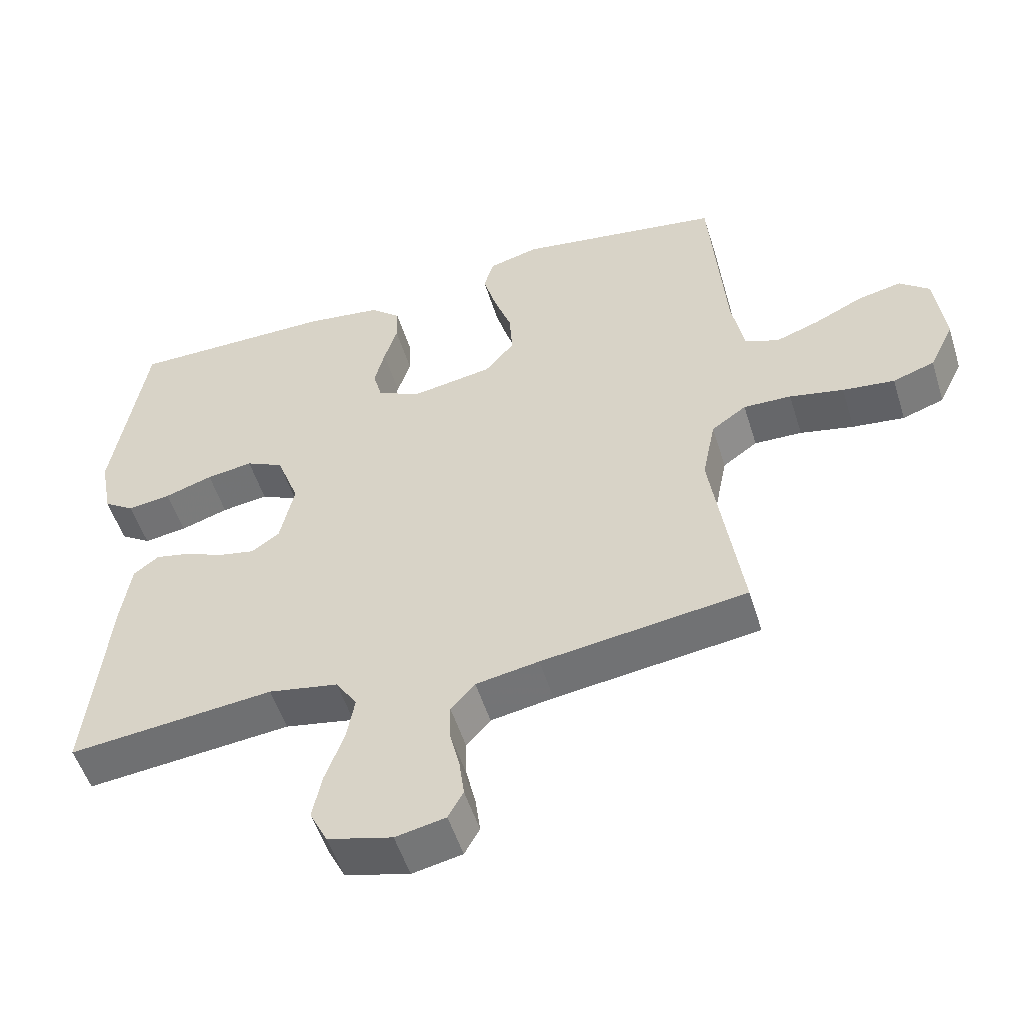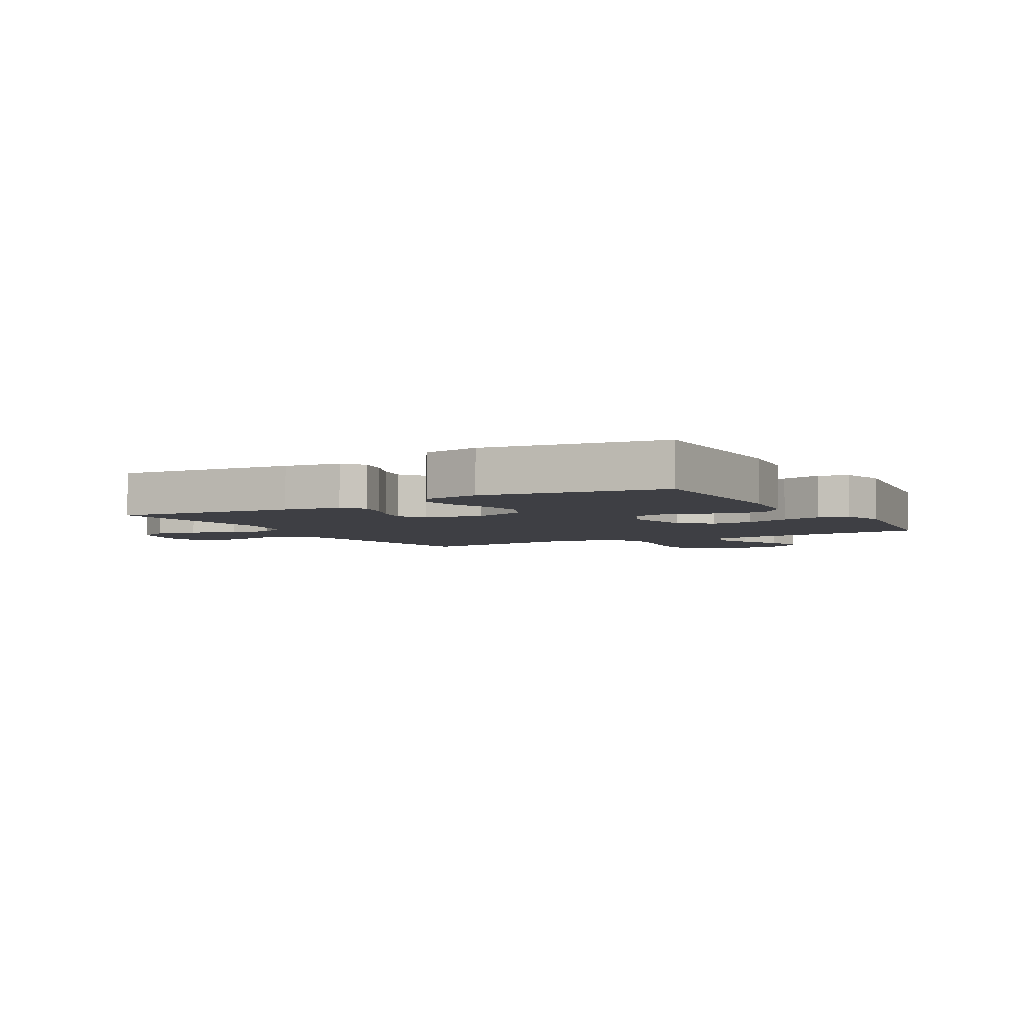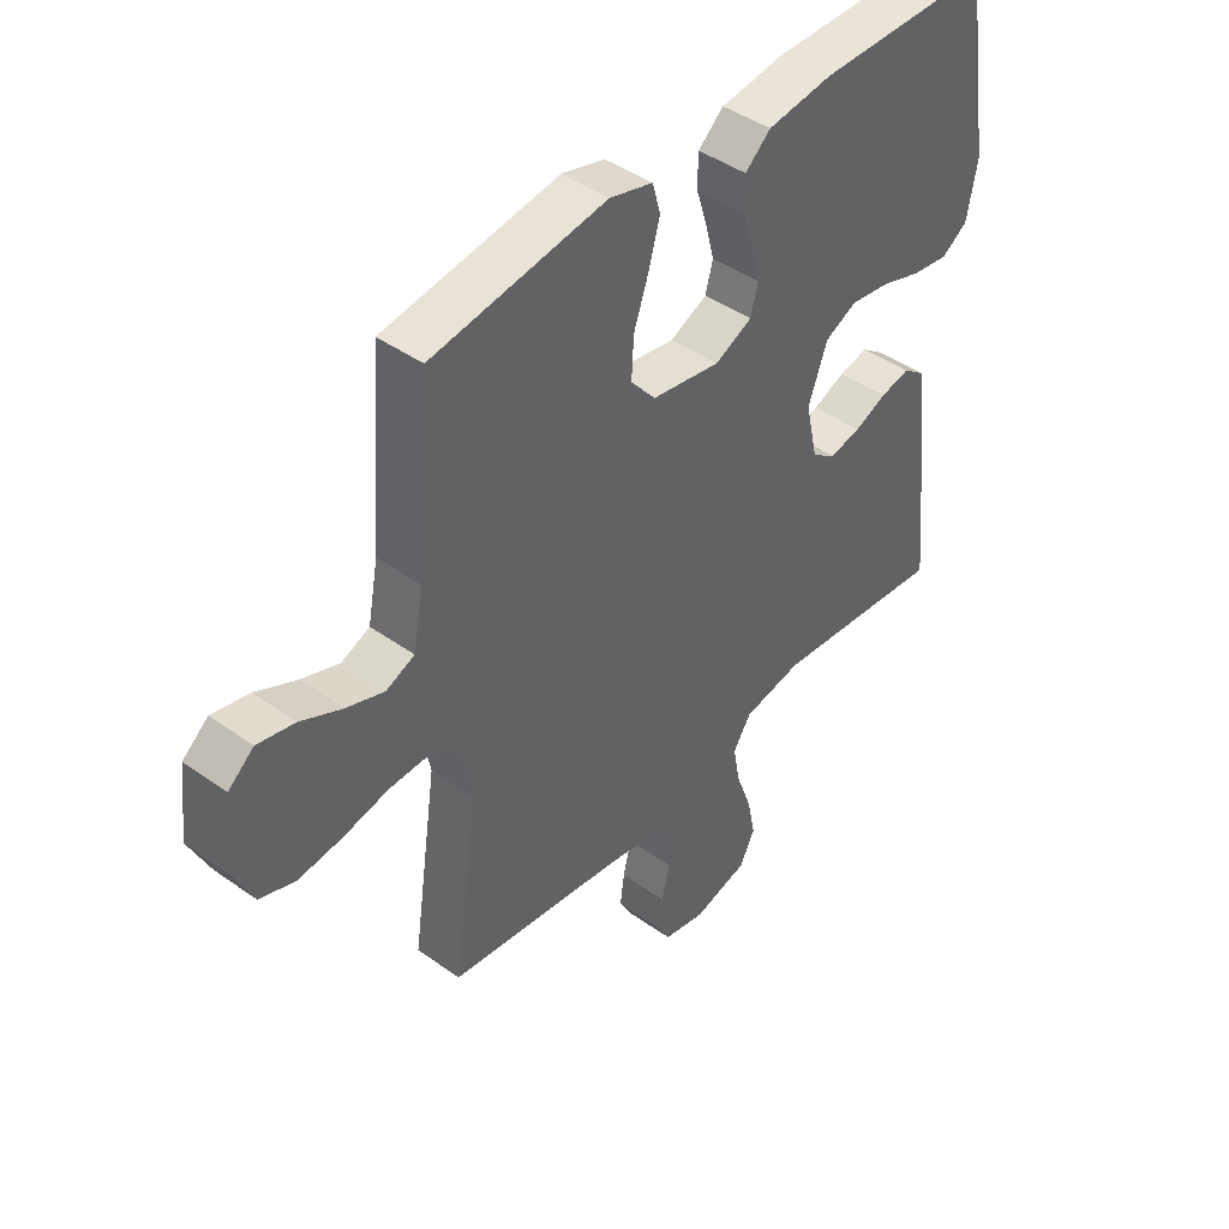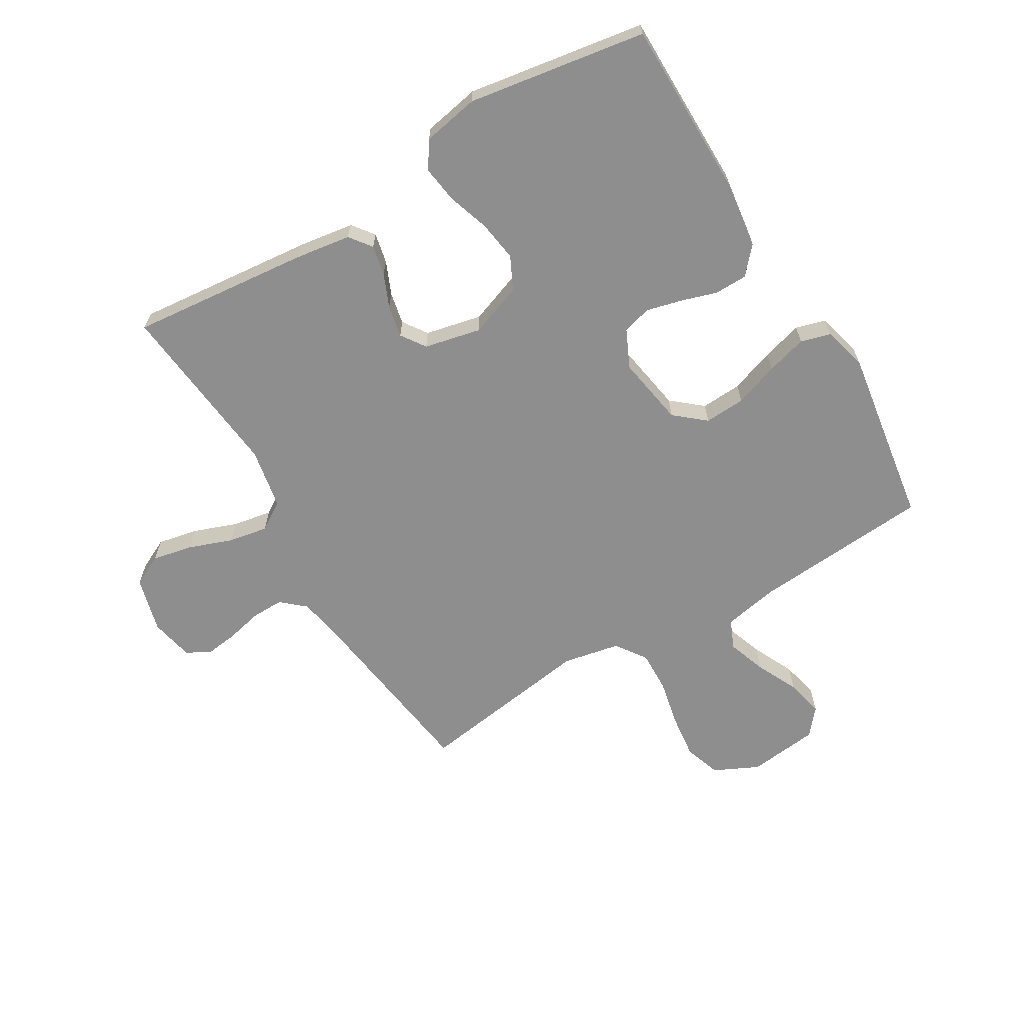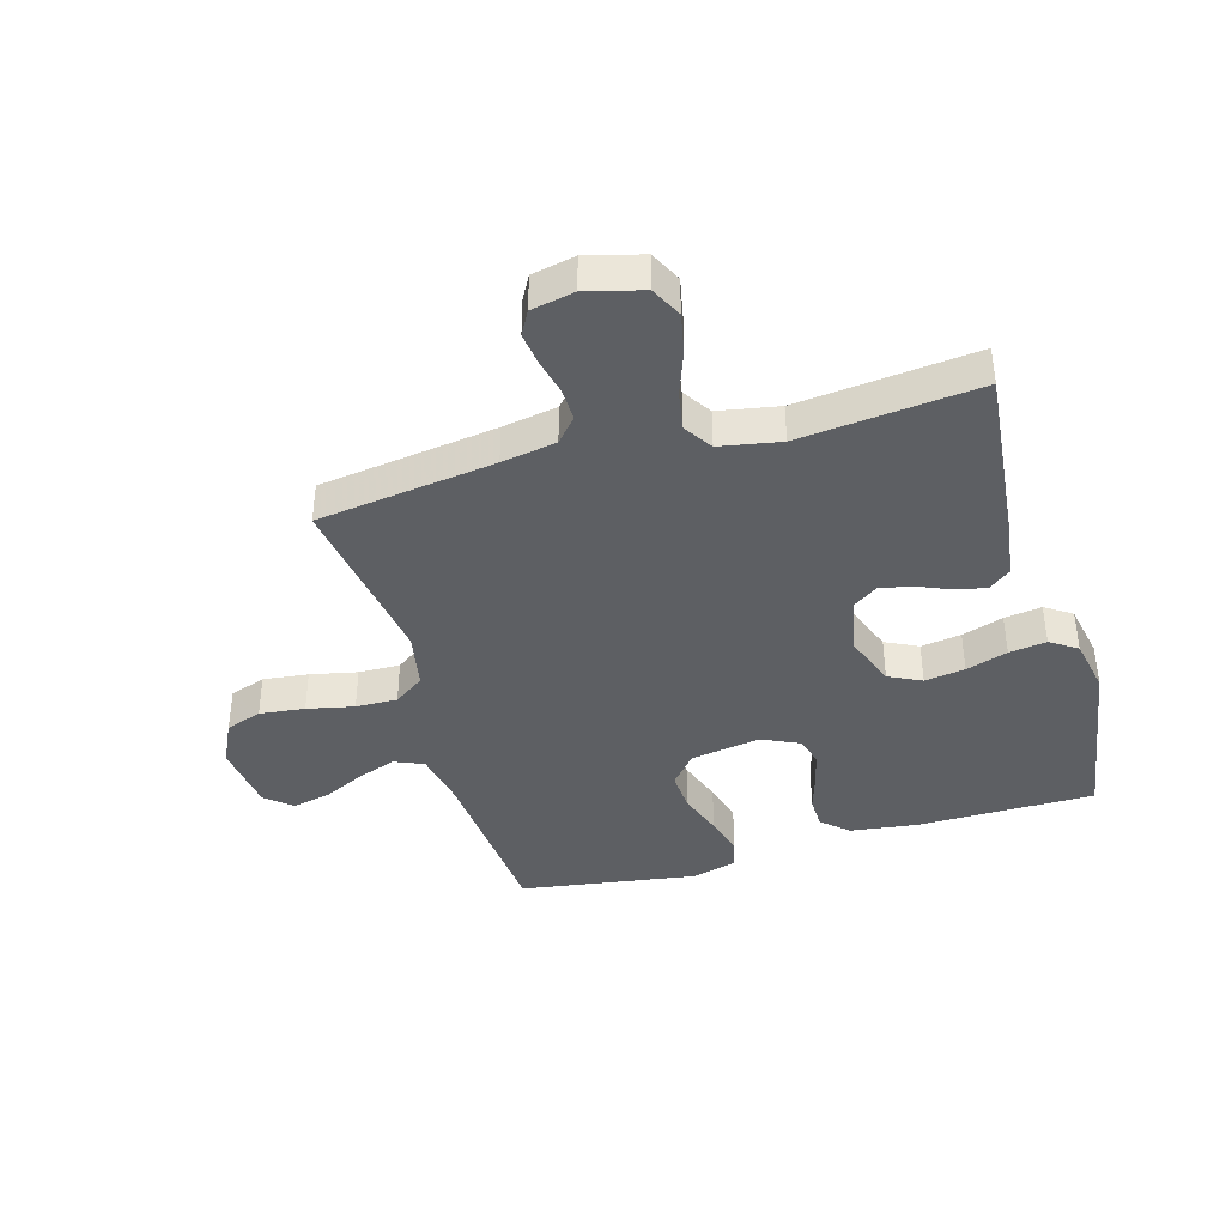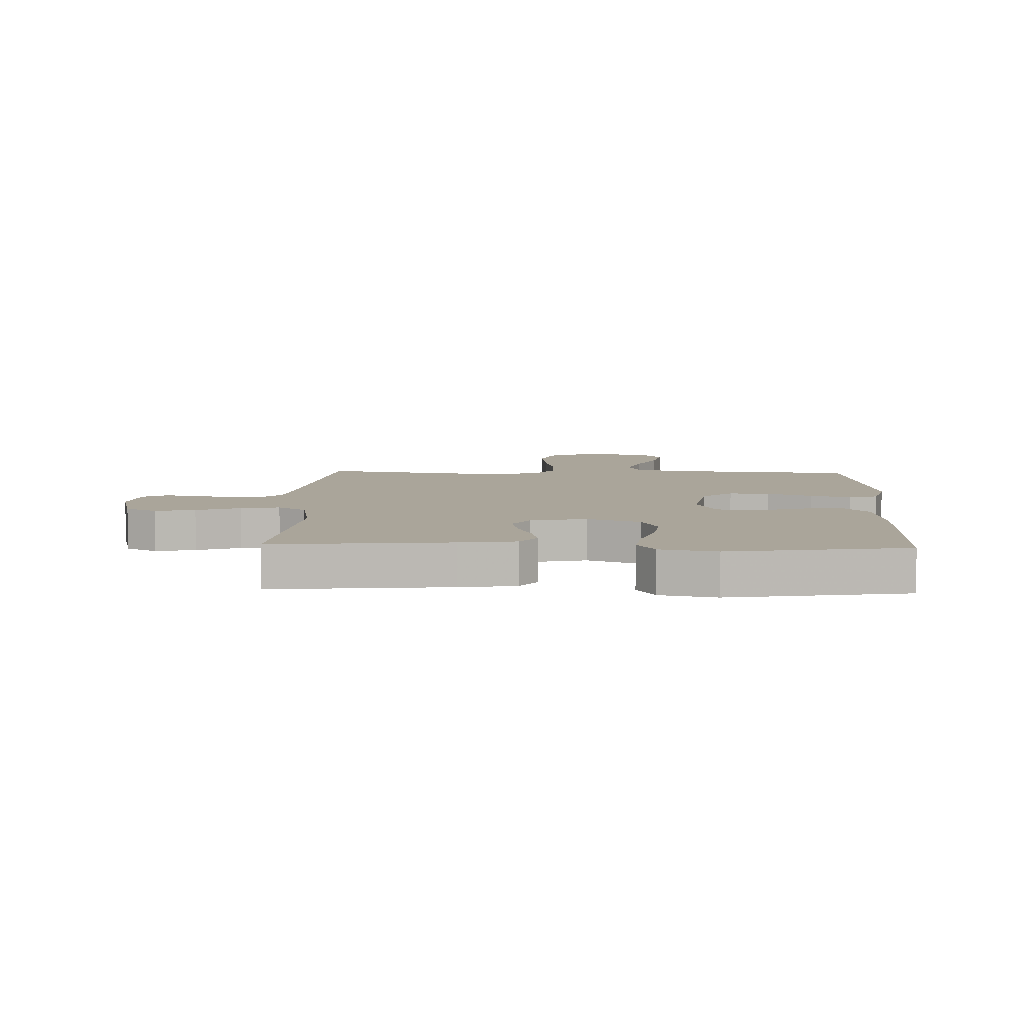
<metadata>
{"format":"obj","ext":"obj","renderer":"f3d","projection":"perspective","resolution":1024,"background":"white","views":[{"elev":-52.8,"azim":17.2,"up":"+Z"},{"elev":-4.4,"azim":-60.2,"up":"+Y"},{"elev":43.6,"azim":130.1,"up":"+Z"},{"elev":-65.0,"azim":-59.2,"up":"+Y"},{"elev":-40.0,"azim":-163.8,"up":"+Y"},{"elev":7.6,"azim":-87.9,"up":"+Y"}]}
</metadata>
<code>
v 0.5 0.07 -0.5
v 0.2 0.07 -0.541
v 0.108 0.07 -0.557
v 0.073 0.07 -0.597
v 0.074 0.07 -0.652
v 0.088 0.07 -0.712
v 0.095 0.07 -0.767
v 0.073 0.07 -0.807
v 0 0.07 -0.822
v -0.094 0.07 -0.797
v -0.12 0.07 -0.744
v -0.106 0.07 -0.676
v -0.079 0.07 -0.602
v -0.067 0.07 -0.536
v -0.098 0.07 -0.488
v -0.2 0.07 -0.469
v -0.5 0.07 -0.5
v -0.47 0.07 -0.2
v -0.456 0.07 -0.105
v -0.419 0.07 -0.077
v -0.368 0.07 -0.088
v -0.312 0.07 -0.112
v -0.258 0.07 -0.123
v -0.217 0.07 -0.095
v -0.196 0.07 0
v -0.229 0.07 0.09
v -0.284 0.07 0.117
v -0.352 0.07 0.107
v -0.422 0.07 0.084
v -0.485 0.07 0.075
v -0.53 0.07 0.105
v -0.548 0.07 0.2
v -0.5 0.07 0.5
v -0.2 0.07 0.501
v -0.088 0.07 0.486
v -0.044 0.07 0.447
v -0.043 0.07 0.392
v -0.062 0.07 0.331
v -0.077 0.07 0.272
v -0.064 0.07 0.223
v 0 0.07 0.193
v 0.118 0.07 0.213
v 0.161 0.07 0.264
v 0.157 0.07 0.333
v 0.131 0.07 0.408
v 0.112 0.07 0.476
v 0.126 0.07 0.526
v 0.2 0.07 0.546
v 0.5 0.07 0.5
v 0.523 0.07 0.2
v 0.541 0.07 0.106
v 0.59 0.07 0.085
v 0.655 0.07 0.108
v 0.726 0.07 0.142
v 0.79 0.07 0.156
v 0.834 0.07 0.119
v 0.848 0.07 0
v 0.812 0.07 -0.075
v 0.751 0.07 -0.096
v 0.675 0.07 -0.087
v 0.596 0.07 -0.07
v 0.526 0.07 -0.068
v 0.475 0.07 -0.104
v 0.456 0.07 -0.2
v 0.5 0 -0.5
v 0.2 0 -0.541
v 0.108 0 -0.557
v 0.073 0 -0.597
v 0.074 0 -0.652
v 0.088 0 -0.712
v 0.095 0 -0.767
v 0.073 0 -0.807
v 0 0 -0.822
v -0.094 0 -0.797
v -0.12 0 -0.744
v -0.106 0 -0.676
v -0.079 0 -0.602
v -0.067 0 -0.536
v -0.098 0 -0.488
v -0.2 0 -0.469
v -0.5 0 -0.5
v -0.47 0 -0.2
v -0.456 0 -0.105
v -0.419 0 -0.077
v -0.368 0 -0.088
v -0.312 0 -0.112
v -0.258 0 -0.123
v -0.217 0 -0.095
v -0.196 0 0
v -0.229 0 0.09
v -0.284 0 0.117
v -0.352 0 0.107
v -0.422 0 0.084
v -0.485 0 0.075
v -0.53 0 0.105
v -0.548 0 0.2
v -0.5 0 0.5
v -0.2 0 0.501
v -0.088 0 0.486
v -0.044 0 0.447
v -0.043 0 0.392
v -0.062 0 0.331
v -0.077 0 0.272
v -0.064 0 0.223
v 0 0 0.193
v 0.118 0 0.213
v 0.161 0 0.264
v 0.157 0 0.333
v 0.131 0 0.408
v 0.112 0 0.476
v 0.126 0 0.526
v 0.2 0 0.546
v 0.5 0 0.5
v 0.523 0 0.2
v 0.541 0 0.106
v 0.59 0 0.085
v 0.655 0 0.108
v 0.726 0 0.142
v 0.79 0 0.156
v 0.834 0 0.119
v 0.848 0 0
v 0.812 0 -0.075
v 0.751 0 -0.096
v 0.675 0 -0.087
v 0.596 0 -0.07
v 0.526 0 -0.068
v 0.475 0 -0.104
v 0.456 0 -0.2
f 59 60 61
f 58 59 61
f 57 58 61
f 56 57 61
f 55 56 61
f 54 55 61
f 53 54 61
f 52 53 61 62
f 51 52 62 63
f 48 49 50
f 47 48 50
f 46 47 50
f 45 46 50
f 44 45 50
f 50 51 63
f 44 50 63
f 43 44 63
f 36 37 38
f 35 36 38
f 34 35 38
f 33 34 38
f 32 33 38
f 31 32 38
f 30 31 38
f 29 30 38
f 28 29 38
f 27 28 38 39
f 26 27 39 40
f 20 21 22
f 19 20 22
f 18 19 22
f 17 18 22
f 16 17 22
f 15 16 22 23
f 14 15 23 24
f 11 12 13
f 10 11 13
f 9 10 13
f 8 9 13
f 7 8 13
f 6 7 13
f 5 6 13
f 4 5 13 14
f 14 24 25
f 4 14 25
f 3 4 25
f 64 1 2
f 64 2 3
f 63 64 3
f 43 63 3
f 42 43 3
f 3 25 26
f 42 3 26
f 41 42 26
f 26 40 41
f 125 124 123
f 125 123 122
f 125 122 121
f 125 121 120
f 125 120 119
f 125 119 118
f 125 118 117
f 126 125 117 116
f 127 126 116 115
f 114 113 112
f 114 112 111
f 114 111 110
f 114 110 109
f 114 109 108
f 127 115 114
f 127 114 108
f 127 108 107
f 102 101 100
f 102 100 99
f 102 99 98
f 102 98 97
f 102 97 96
f 102 96 95
f 102 95 94
f 102 94 93
f 102 93 92
f 103 102 92 91
f 104 103 91 90
f 86 85 84
f 86 84 83
f 86 83 82
f 86 82 81
f 86 81 80
f 87 86 80 79
f 88 87 79 78
f 77 76 75
f 77 75 74
f 77 74 73
f 77 73 72
f 77 72 71
f 77 71 70
f 77 70 69
f 78 77 69 68
f 89 88 78
f 89 78 68
f 89 68 67
f 66 65 128
f 67 66 128
f 67 128 127
f 67 127 107
f 67 107 106
f 90 89 67
f 90 67 106
f 90 106 105
f 105 104 90
f 1 65 66 2
f 2 66 67 3
f 3 67 68 4
f 4 68 69 5
f 5 69 70 6
f 6 70 71 7
f 7 71 72 8
f 8 72 73 9
f 9 73 74 10
f 10 74 75 11
f 11 75 76 12
f 12 76 77 13
f 13 77 78 14
f 14 78 79 15
f 15 79 80 16
f 16 80 81 17
f 17 81 82 18
f 18 82 83 19
f 19 83 84 20
f 20 84 85 21
f 21 85 86 22
f 22 86 87 23
f 23 87 88 24
f 24 88 89 25
f 25 89 90 26
f 26 90 91 27
f 27 91 92 28
f 28 92 93 29
f 29 93 94 30
f 30 94 95 31
f 31 95 96 32
f 32 96 97 33
f 33 97 98 34
f 34 98 99 35
f 35 99 100 36
f 36 100 101 37
f 37 101 102 38
f 38 102 103 39
f 39 103 104 40
f 40 104 105 41
f 41 105 106 42
f 42 106 107 43
f 43 107 108 44
f 44 108 109 45
f 45 109 110 46
f 46 110 111 47
f 47 111 112 48
f 48 112 113 49
f 49 113 114 50
f 50 114 115 51
f 51 115 116 52
f 52 116 117 53
f 53 117 118 54
f 54 118 119 55
f 55 119 120 56
f 56 120 121 57
f 57 121 122 58
f 58 122 123 59
f 59 123 124 60
f 60 124 125 61
f 61 125 126 62
f 62 126 127 63
f 63 127 128 64
f 64 128 65 1

</code>
